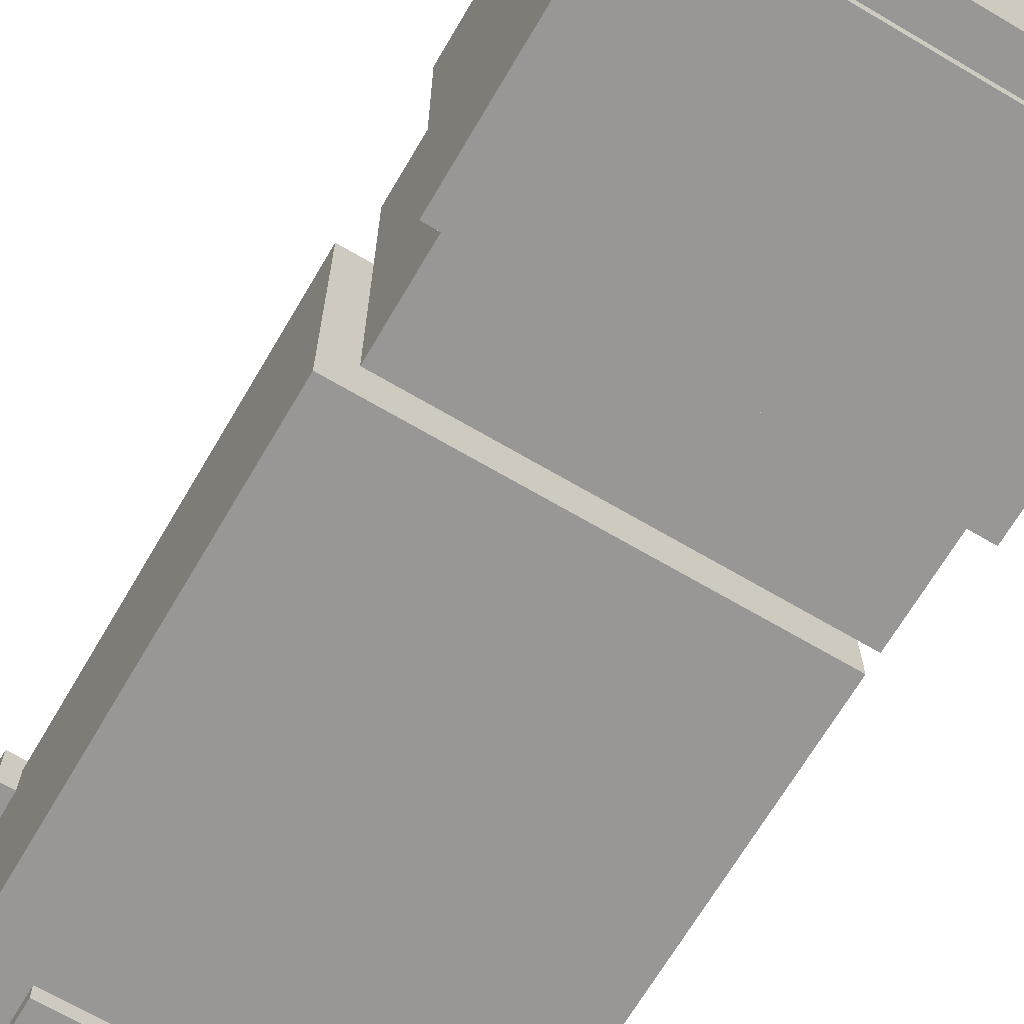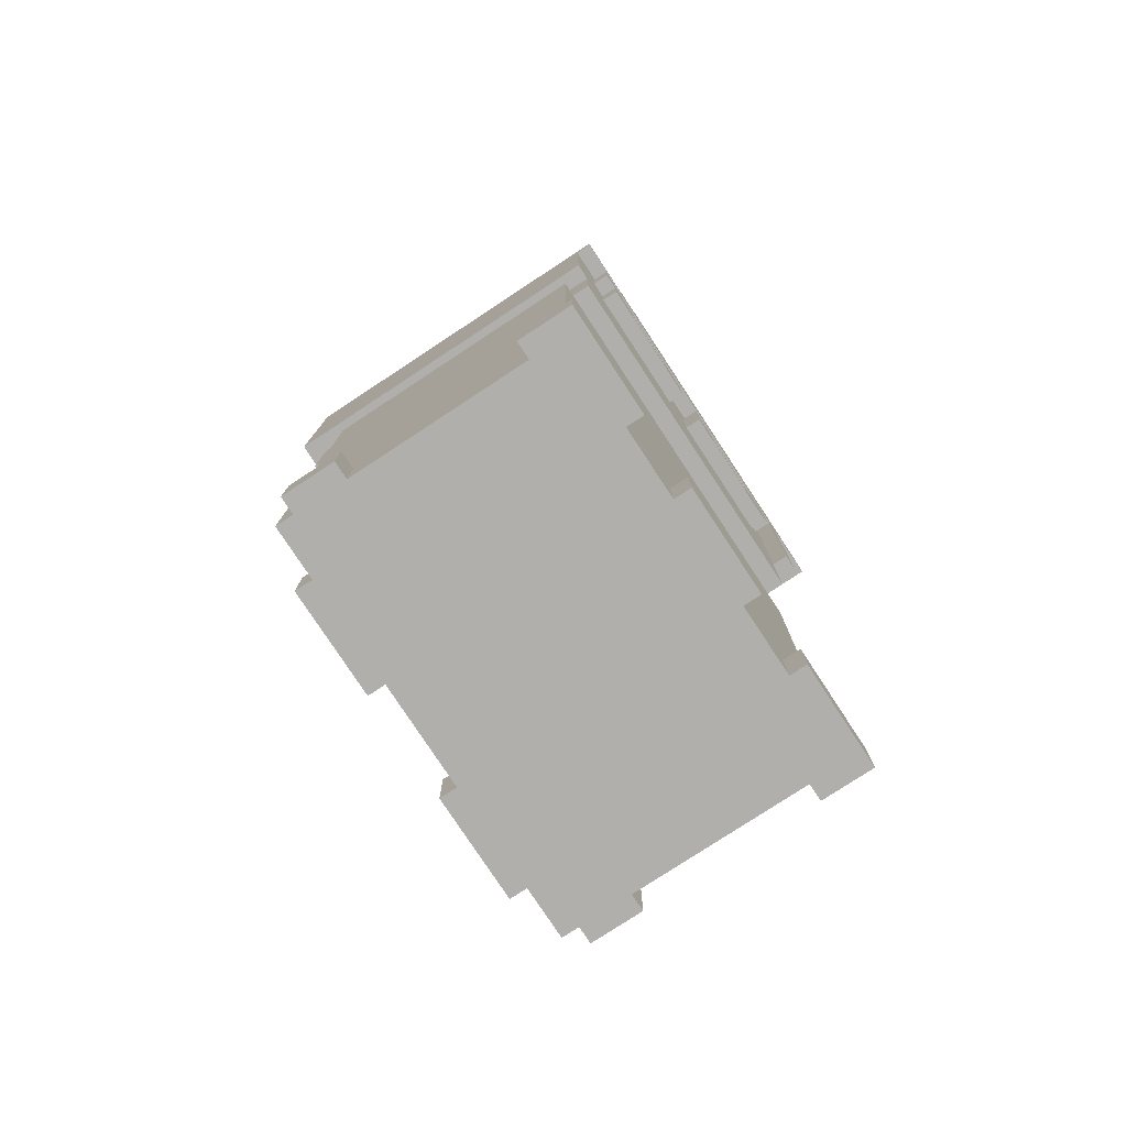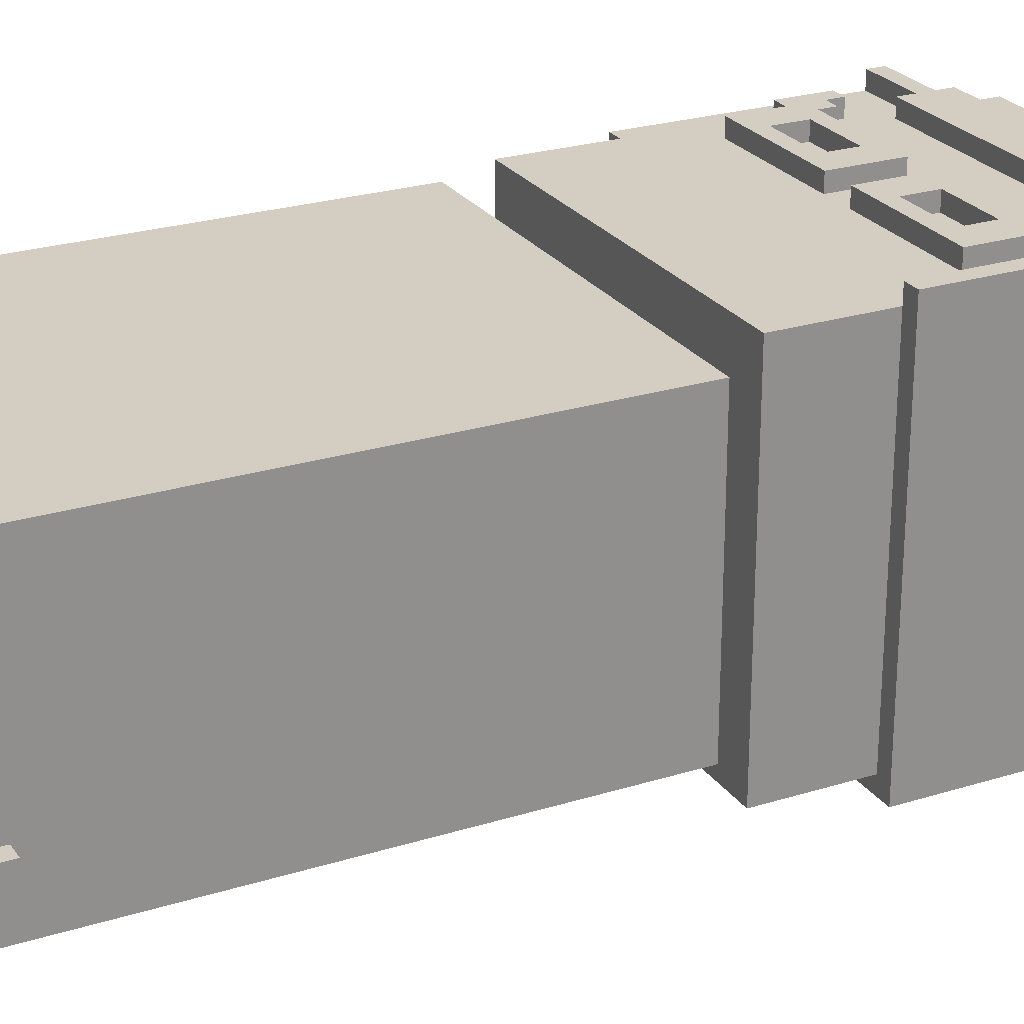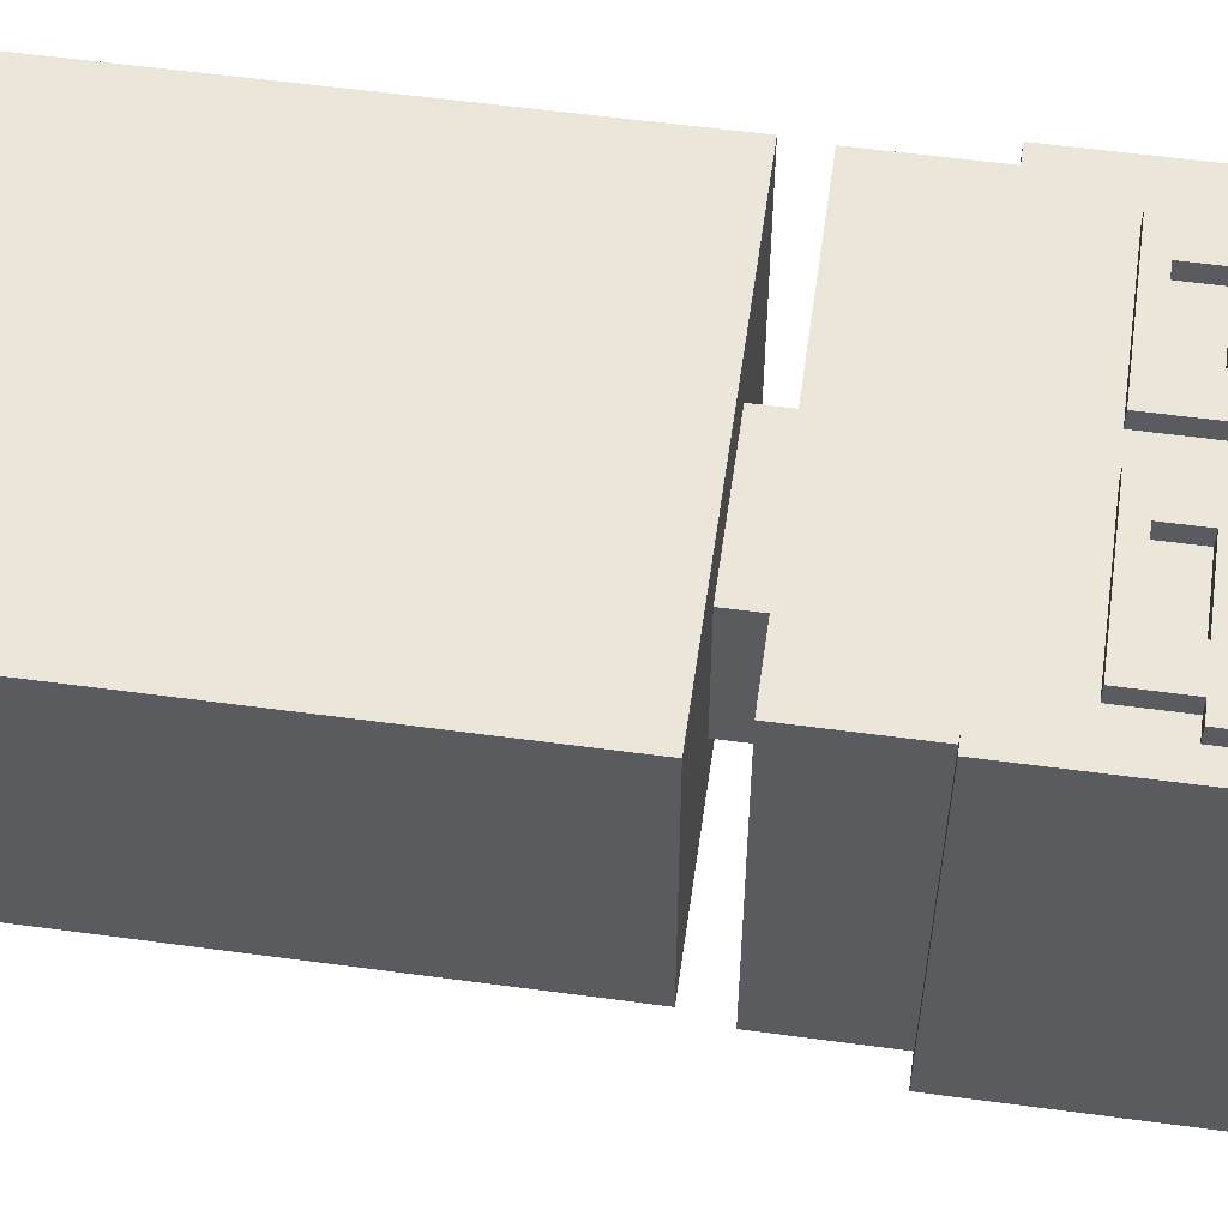
<metadata>
{"format":"obj","ext":"obj","renderer":"f3d","projection":"perspective","resolution":1024,"background":"white","views":[{"elev":-68.3,"azim":149.5,"up":"+Z"},{"elev":-78.3,"azim":-56.7,"up":"+Y"},{"elev":25.0,"azim":63.2,"up":"+Z"},{"elev":57.1,"azim":98.0,"up":"+Z"}]}
</metadata>
<code>
v  -1.239 -1.023 0.9118
v  -1.239 -1.323 0.6118
v  -1.239 -1.323 0.9118
v  -1.239 -1.023 0.6118
v  -1.239 -1.023 -0.3882
v  -1.239 -1.323 -0.6882
v  -1.239 -1.323 -0.3882
v  -1.239 -1.023 -0.6882
v  -1.139 -1.023 0.6118
v  -1.139 -1.323 -0.3882
v  -1.139 -1.323 0.6118
v  -1.139 -1.023 -0.3882
v  -1.139 -1.023 -0.6882
v  -1.139 -1.323 -0.7882
v  -1.139 -1.323 -0.6882
v  -1.139 -1.023 -0.7882
v  -1.139 -0.9227 0.8118
v  -1.139 -1.023 0.8118
v  -1.139 -0.9227 -0.7882
v  -1.139 1.777 0.8118
v  -1.139 1.777 -0.7882
v  -1.139 3.877 0.9118
v  -1.139 2.577 -1.188
v  -1.139 2.577 0.9118
v  -1.139 3.977 1.012
v  -1.139 3.877 1.012
v  -1.139 3.977 -1.188
v  -1.039 2.577 0.9118
v  -1.039 1.977 -1.088
v  -1.039 1.977 0.9118
v  -1.039 2.577 -1.088
v  -0.9392 3.577 1.012
v  -0.9392 3.277 0.9118
v  -0.9392 3.277 1.012
v  -0.9392 3.577 0.9118
v  -0.8392 -1.023 -0.7882
v  -0.8392 -1.323 -0.8882
v  -0.8392 -1.323 -0.7882
v  -0.8392 -1.023 -0.8882
v  -0.8392 3.277 1.012
v  -0.8392 2.977 0.9118
v  -0.8392 2.977 1.012
v  -0.8392 3.277 0.9118
v  -0.7392 3.877 1.012
v  -0.7392 3.777 0.9118
v  -0.7392 3.777 1.012
v  -0.7392 3.877 0.9118
v  -0.7392 4.077 1.012
v  -0.7392 3.977 0.7118
v  -0.7392 3.977 1.012
v  -0.7392 4.077 0.7118
v  -0.7392 3.977 -1.088
v  -0.7392 4.077 -1.088
v  -0.5392 4.177 1.012
v  -0.5392 4.077 0.7118
v  -0.5392 4.077 1.012
v  -0.5392 4.177 0.7118
v  -0.5392 4.077 -1.088
v  -0.5392 4.177 -1.088
v  -0.3392 1.977 0.4118
v  -0.3392 1.777 -0.3882
v  -0.3392 1.777 0.4118
v  -0.3392 1.977 -0.3882
v  -0.2392 -1.023 0.9118
v  -0.2392 -1.323 0.8118
v  -0.2392 -1.323 0.9118
v  -0.2392 -1.023 0.8118
v  -0.2392 3.277 1.012
v  -0.2392 3.077 0.9118
v  -0.2392 3.077 1.012
v  -0.2392 3.277 0.9118
v  0.1608 3.377 1.012
v  0.1608 2.977 0.9118
v  0.1608 2.977 1.012
v  0.1608 3.377 0.9118
v  0.3608 -1.023 -0.7882
v  0.3608 -1.323 -0.8882
v  0.3608 -1.323 -0.7882
v  0.3608 -1.023 -0.8882
v  0.7608 -1.023 0.9118
v  0.7608 -1.323 0.8118
v  0.7608 -1.323 0.9118
v  0.7608 -1.023 0.8118
v  0.7608 3.277 1.012
v  0.7608 3.077 0.9118
v  0.7608 3.077 1.012
v  0.7608 3.277 0.9118
v  0.8608 3.477 1.012
v  0.8608 3.377 0.9118
v  0.8608 3.377 1.012
v  0.8608 3.477 0.9118
v  0.9608 3.577 1.012
v  0.9608 3.477 0.9118
v  0.9608 3.477 1.012
v  0.9608 3.577 0.9118
v  1.161 3.777 1.012
v  1.161 2.577 0.9118
v  1.161 2.577 1.012
v  1.161 3.777 0.9118
v  -0.8392 3.477 1.012
v  -0.8392 3.477 0.9118
v  -0.8392 3.577 1.012
v  -0.8392 3.577 0.9118
v  -0.7392 3.377 1.012
v  -0.7392 3.377 0.9118
v  -0.7392 3.477 1.012
v  -0.7392 3.477 0.9118
v  -0.6392 -1.323 0.9118
v  -0.6392 -1.323 0.8118
v  -0.6392 -1.023 0.9118
v  -0.6392 -1.023 0.8118
v  -0.6392 3.077 1.012
v  -0.6392 3.077 0.9118
v  -0.6392 3.277 1.012
v  -0.6392 3.277 0.9118
v  -0.2392 -1.323 -0.7882
v  -0.2392 -1.323 -0.8882
v  -0.2392 -1.023 -0.7882
v  -0.2392 -1.023 -0.8882
v  -0.0392 2.977 1.012
v  -0.0392 2.977 0.9118
v  -0.0392 3.377 1.012
v  -0.0392 3.377 0.9118
v  0.3608 -1.323 0.9118
v  0.3608 -1.323 0.8118
v  0.3608 -1.023 0.9118
v  0.3608 -1.023 0.8118
v  0.3608 3.077 1.012
v  0.3608 3.077 0.9118
v  0.3608 3.277 1.012
v  0.3608 3.277 0.9118
v  0.4608 1.777 0.4118
v  0.4608 1.777 -0.3882
v  0.4608 1.977 0.4118
v  0.4608 1.977 -0.3882
v  0.9608 -1.323 -0.7882
v  0.9608 -1.323 -0.8882
v  0.9608 -1.023 -0.7882
v  0.9608 -1.023 -0.8882
v  0.9608 2.977 1.012
v  0.9608 2.977 0.9118
v  0.9608 3.277 1.012
v  0.9608 3.277 0.9118
v  1.061 3.277 1.012
v  1.061 3.277 0.9118
v  1.061 3.577 1.012
v  1.061 3.577 0.9118
v  1.161 1.977 0.9118
v  1.161 1.977 -1.088
v  1.161 2.577 -1.088
v  1.261 -1.323 0.6118
v  1.261 -1.323 -0.3882
v  1.261 -1.023 0.6118
v  1.261 -1.023 -0.3882
v  1.261 -1.323 -0.6882
v  1.261 -1.323 -0.7882
v  1.261 -1.023 -0.6882
v  1.261 -1.023 -0.7882
v  1.261 -0.9227 0.8118
v  1.261 -1.023 0.8118
v  1.261 -0.9227 -0.7882
v  1.261 1.777 0.8118
v  1.261 1.777 -0.7882
v  1.261 2.577 1.012
v  1.261 2.577 -1.188
v  1.261 3.877 1.012
v  1.261 3.877 -1.088
v  1.261 3.977 -1.088
v  1.261 3.977 -1.188
v  1.361 -1.323 0.9118
v  1.361 -1.323 0.6118
v  1.361 -1.023 0.9118
v  1.361 -1.023 0.6118
v  1.361 -1.323 -0.3882
v  1.361 -1.323 -0.6882
v  1.361 -1.023 -0.3882
v  1.361 -1.023 -0.6882
v  1.461 3.877 1.012
v  1.461 3.877 -1.088
v  1.461 3.977 1.012
v  1.461 3.977 -1.088
v  1.561 3.977 1.012
v  1.561 3.977 -1.088
v  1.561 4.077 1.012
v  1.561 4.077 -1.088
v  1.661 4.077 1.012
v  1.661 4.077 -1.088
v  1.661 4.177 1.012
v  1.661 4.177 -1.088
v  -0.1392 3.777 1.012
v  -0.1392 3.977 1.012
v  0.2608 3.977 1.012
v  0.2608 4.077 1.012
v  0.4608 4.077 1.012
v  0.4608 4.177 1.012
v  -1.039 3.777 0.9118
v  -0.2392 2.277 0.9118
v  -0.2392 2.377 0.9118
v  -0.1392 3.777 0.9118
v  0.3608 2.277 0.9118
v  0.3608 2.377 0.9118
v  0.3608 2.477 0.9118
v  0.4608 2.377 0.9118
v  0.4608 2.477 0.9118
v  -0.7392 -0.9227 0.8118
v  -0.7392 0.5773 0.8118
v  -0.7392 0.9773 0.8118
v  -0.7392 1.777 0.8118
v  -0.6392 0.3773 0.8118
v  -0.6522 -0.2746 0.8118
v  -0.6392 0.5773 0.8118
v  -0.4392 0.1773 0.8118
v  -0.4392 0.3773 0.8118
v  -0.3392 0.7773 0.8118
v  -0.3392 0.9773 0.8118
v  -0.2392 -0.0227 0.8118
v  -0.2392 0.1773 0.8118
v  -0.1392 0.7773 0.8118
v  -0.1392 1.177 0.8118
v  -0.0392 -0.2227 0.8118
v  -0.0392 -0.0227 0.8118
v  -0.0392 1.077 0.8118
v  -0.0392 1.177 0.8118
v  0.1608 -0.2227 0.8118
v  0.1608 -0.0227 0.8118
v  0.1608 1.077 0.8118
v  0.0384 1.109 0.8118
v  0.1608 1.177 0.8118
v  0.2608 0.7773 0.8118
v  0.2608 1.177 0.8118
v  0.3608 -0.0227 0.8118
v  0.3608 0.1773 0.8118
v  0.4608 0.7773 0.8118
v  0.4608 0.9773 0.8118
v  0.5608 0.1773 0.8118
v  0.5608 0.3773 0.8118
v  0.7608 0.3773 0.8118
v  0.7608 0.5773 0.8118
v  0.8608 -0.9227 0.8118
v  0.8608 0.5773 0.8118
v  0.8608 0.9773 0.8118
v  0.8608 1.777 0.8118
v  -1.139 -1.323 0.8118
v  1.261 -1.323 0.8118
v  -0.8392 1.777 0.7118
v  -0.7392 1.777 0.7118
v  0.8608 1.777 0.7118
v  0.9608 1.777 0.7118
v  -0.4392 1.777 0.6118
v  0.5608 1.777 0.6118
v  -0.4392 1.777 -0.5882
v  0.5608 1.777 -0.5882
v  -0.8392 1.777 -0.6882
v  0.9608 1.777 -0.6882
v  0.4608 4.177 0.9118
v  0.6608 4.177 0.9118
v  0.6608 4.177 0.8118
v  0.7608 4.177 0.8118
v  0.7608 4.177 0.7118
o Jason_Cuerpo
g Jason_Cuerpo
f 1 2 3
f 4 2 1
f 5 6 7
f 8 6 5
f 9 10 11
f 12 10 9
f 13 14 15
f 16 14 13
f 17 12 9
f 17 9 18
f 17 16 13
f 17 13 12
f 19 16 17
f 20 19 17
f 21 19 20
f 22 23 24
f 25 22 26
f 27 23 22
f 27 22 25
f 28 29 30
f 31 29 28
f 32 33 34
f 35 33 32
f 36 37 38
f 39 37 36
f 40 41 42
f 43 41 40
f 44 45 46
f 47 45 44
f 48 49 50
f 51 52 49
f 51 49 48
f 53 52 51
f 54 55 56
f 57 58 55
f 57 55 54
f 59 58 57
f 60 61 62
f 63 61 60
f 64 65 66
f 67 65 64
f 68 69 70
f 71 69 68
f 72 73 74
f 75 73 72
f 76 77 78
f 79 77 76
f 80 81 82
f 83 81 80
f 84 85 86
f 87 85 84
f 88 89 90
f 91 89 88
f 92 93 94
f 95 93 92
f 96 97 98
f 99 97 96
f 100 101 102
f 102 101 103
f 104 105 106
f 106 105 107
f 108 109 110
f 110 109 111
f 112 113 114
f 114 113 115
f 116 117 118
f 118 117 119
f 120 121 122
f 122 121 123
f 124 125 126
f 126 125 127
f 128 129 130
f 130 129 131
f 132 133 134
f 134 133 135
f 136 137 138
f 138 137 139
f 140 141 142
f 142 141 143
f 144 145 146
f 146 145 147
f 148 149 97
f 97 149 150
f 151 152 153
f 153 152 154
f 155 156 157
f 157 156 158
f 153 154 159
f 160 153 159
f 157 158 159
f 154 157 159
f 159 158 161
f 159 161 162
f 162 161 163
f 164 165 166
f 166 165 167
f 167 165 168
f 168 165 169
f 170 171 172
f 172 171 173
f 174 175 176
f 176 175 177
f 178 179 180
f 180 179 181
f 182 183 184
f 184 183 185
f 186 187 188
f 188 187 189
f 40 32 34
f 100 32 40
f 102 32 100
f 104 40 42
f 104 100 40
f 106 100 104
f 44 25 26
f 50 25 44
f 112 104 42
f 114 104 112
f 56 48 50
f 56 50 44
f 56 44 46
f 70 112 42
f 68 104 114
f 190 54 56
f 190 56 46
f 191 54 190
f 120 70 42
f 120 68 70
f 122 104 68
f 122 68 120
f 192 54 191
f 192 191 190
f 193 54 192
f 128 72 74
f 130 72 128
f 194 54 193
f 194 193 192
f 195 54 194
f 86 128 74
f 84 72 130
f 90 72 84
f 90 84 86
f 140 86 74
f 140 88 90
f 140 90 86
f 142 88 140
f 94 88 142
f 144 92 94
f 144 94 142
f 146 92 144
f 96 192 190
f 96 194 192
f 96 195 194
f 164 96 98
f 166 195 96
f 166 96 164
f 178 195 166
f 180 195 178
f 182 195 180
f 184 195 182
f 186 195 184
f 188 195 186
f 28 22 24
f 196 22 28
f 33 28 30
f 33 196 28
f 35 196 33
f 41 33 30
f 43 33 41
f 103 196 35
f 107 103 101
f 45 22 196
f 45 196 103
f 45 103 107
f 47 22 45
f 108 1 3
f 110 1 108
f 197 41 30
f 198 41 197
f 69 115 113
f 71 115 69
f 199 107 105
f 199 45 107
f 121 41 198
f 123 199 105
f 73 121 198
f 73 123 121
f 75 199 123
f 75 123 73
f 124 64 66
f 126 64 124
f 200 198 197
f 200 197 30
f 201 73 198
f 201 198 200
f 202 73 201
f 203 201 200
f 203 202 201
f 204 73 202
f 204 202 203
f 85 131 129
f 87 131 85
f 89 199 75
f 91 199 89
f 141 204 203
f 141 73 204
f 93 199 91
f 95 199 93
f 145 143 141
f 147 199 95
f 148 200 30
f 148 147 145
f 148 203 200
f 148 145 141
f 148 141 203
f 97 147 148
f 99 199 147
f 99 147 97
f 170 80 82
f 172 80 170
f 205 17 18
f 205 20 17
f 206 20 205
f 207 20 206
f 208 20 207
f 111 205 18
f 111 206 205
f 209 206 210
f 211 207 206
f 211 206 209
f 212 209 111
f 213 211 209
f 213 209 212
f 214 207 211
f 214 211 213
f 214 213 212
f 215 208 207
f 215 207 214
f 65 111 109
f 67 212 111
f 67 111 65
f 216 212 67
f 217 214 212
f 217 212 216
f 218 215 214
f 218 214 217
f 218 217 216
f 219 208 215
f 219 215 218
f 220 216 67
f 221 218 216
f 221 216 220
f 221 219 218
f 222 219 221
f 223 208 219
f 223 219 222
f 224 222 221
f 224 220 67
f 224 221 220
f 225 222 224
f 226 223 227
f 226 222 225
f 228 208 223
f 228 223 226
f 229 226 225
f 229 228 226
f 230 208 228
f 230 228 229
f 127 225 224
f 127 224 67
f 231 229 225
f 231 225 127
f 232 229 231
f 233 230 229
f 233 229 232
f 234 230 233
f 235 232 231
f 235 231 127
f 235 234 233
f 235 233 232
f 236 234 235
f 81 127 125
f 83 235 127
f 83 127 81
f 83 236 235
f 237 234 236
f 237 236 83
f 238 234 237
f 239 237 83
f 239 238 237
f 240 234 238
f 240 238 239
f 241 230 234
f 241 234 240
f 242 208 230
f 242 230 241
f 160 239 83
f 159 241 240
f 159 239 160
f 159 240 239
f 159 242 241
f 162 242 159
f 132 60 62
f 134 60 132
f 10 5 7
f 12 5 10
f 174 154 152
f 176 154 174
f 2 4 11
f 11 4 9
f 151 153 171
f 171 153 173
f 61 63 133
f 133 63 135
f 6 8 15
f 15 8 13
f 155 157 175
f 175 157 177
f 14 16 38
f 16 19 36
f 38 16 36
f 36 19 118
f 116 118 78
f 118 19 76
f 78 118 76
f 76 19 138
f 136 138 156
f 138 19 158
f 156 138 158
f 19 21 161
f 158 19 161
f 161 21 163
f 37 39 117
f 117 39 119
f 77 79 137
f 137 79 139
f 52 53 58
f 29 31 149
f 149 31 150
f 58 59 168
f 52 58 168
f 167 168 179
f 168 59 181
f 179 168 181
f 181 59 183
f 183 59 185
f 185 59 187
f 187 59 189
f 23 27 165
f 165 27 169
f 243 108 3
f 109 108 243
f 65 124 66
f 125 124 65
f 81 170 82
f 244 170 81
f 2 243 3
f 11 125 65
f 11 243 2
f 11 109 243
f 11 244 81
f 11 81 125
f 11 65 109
f 151 170 244
f 151 244 11
f 171 170 151
f 10 151 11
f 152 151 10
f 6 10 7
f 15 152 10
f 15 10 6
f 155 174 152
f 155 152 15
f 175 174 155
f 14 155 15
f 38 155 14
f 116 155 38
f 78 155 116
f 136 155 78
f 156 155 136
f 37 116 38
f 117 116 37
f 77 136 78
f 137 136 77
f 60 148 30
f 134 148 60
f 63 60 30
f 135 148 134
f 29 63 30
f 29 135 63
f 149 148 135
f 149 135 29
f 97 164 98
f 31 28 24
f 150 164 97
f 23 31 24
f 23 150 31
f 165 164 150
f 165 150 23
f 41 120 42
f 121 120 41
f 73 140 74
f 141 140 73
f 33 40 34
f 43 40 33
f 115 68 114
f 71 68 115
f 131 84 130
f 87 84 131
f 143 144 142
f 145 144 143
f 45 190 46
f 199 96 190
f 199 190 45
f 99 96 199
f 22 44 26
f 47 44 22
f 167 178 166
f 179 178 167
f 181 182 180
f 183 182 181
f 185 186 184
f 187 186 185
f 1 110 18
f 18 110 111
f 64 126 67
f 67 126 127
f 80 172 83
f 83 172 160
f 1 18 4
f 4 18 9
f 160 172 153
f 153 172 173
f 5 12 8
f 8 12 13
f 154 176 157
f 157 176 177
f 36 118 39
f 39 118 119
f 76 138 79
f 79 138 139
f 20 208 245
f 208 242 246
f 245 208 246
f 242 162 247
f 246 242 247
f 247 162 248
f 245 246 249
f 246 247 249
f 247 248 249
f 249 248 250
f 249 250 62
f 62 250 132
f 249 62 61
f 132 250 133
f 245 249 251
f 61 133 251
f 249 61 251
f 133 250 252
f 251 133 252
f 250 248 252
f 20 245 253
f 245 251 253
f 251 252 253
f 248 162 254
f 253 252 254
f 252 248 254
f 20 253 21
f 253 254 21
f 254 162 163
f 21 254 163
f 112 70 113
f 113 70 69
f 128 86 129
f 129 86 85
f 104 122 105
f 105 122 123
f 72 90 75
f 75 90 89
f 100 106 101
f 101 106 107
f 88 94 91
f 91 94 93
f 32 102 35
f 35 102 103
f 92 146 95
f 95 146 147
f 25 50 49
f 25 49 52
f 25 52 27
f 52 168 27
f 27 168 169
f 48 56 51
f 51 56 55
f 51 55 53
f 53 55 58
f 54 195 255
f 195 188 255
f 255 188 256
f 255 256 257
f 256 188 257
f 257 188 258
f 54 255 57
f 255 257 57
f 257 258 57
f 258 188 259
f 57 258 259
f 57 259 59
f 259 188 189
f 59 259 189
f 210 206 111
f 209 210 111
f 227 223 222
f 226 227 222

</code>
